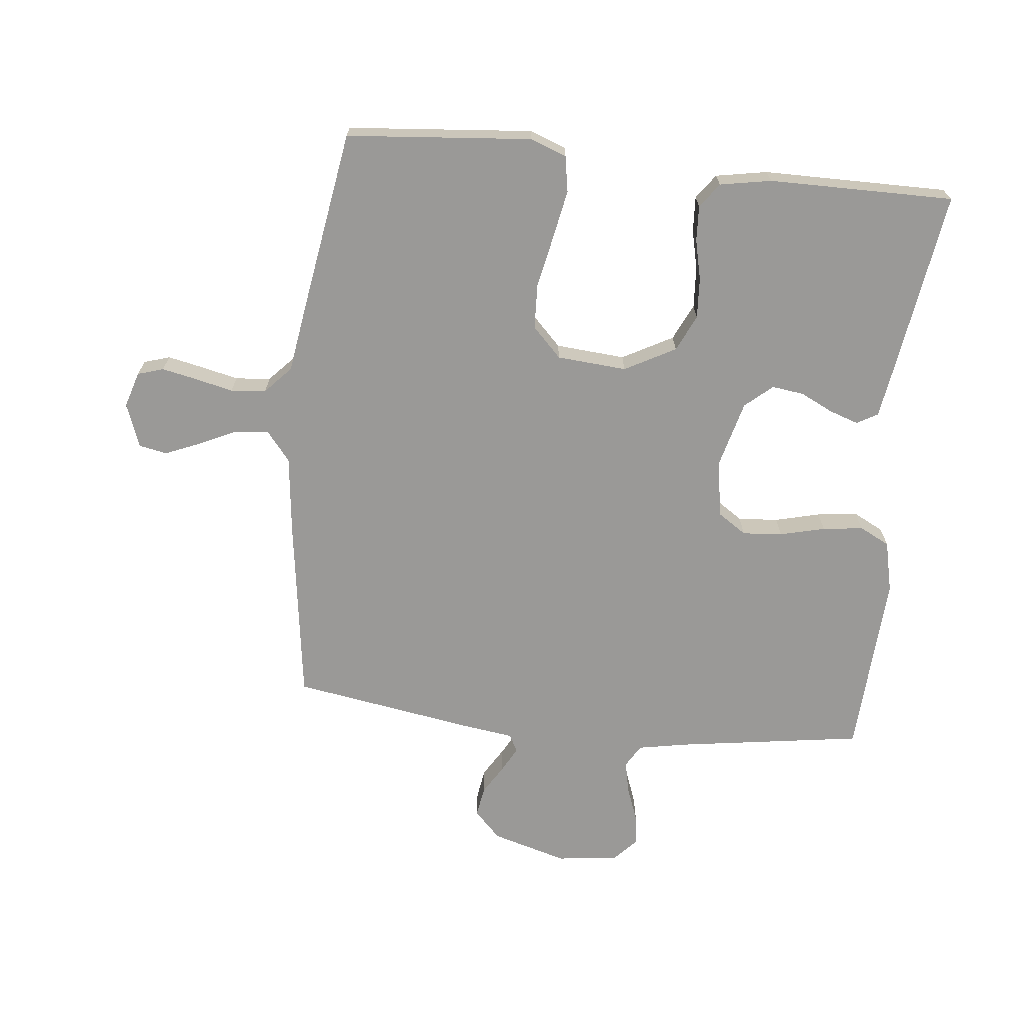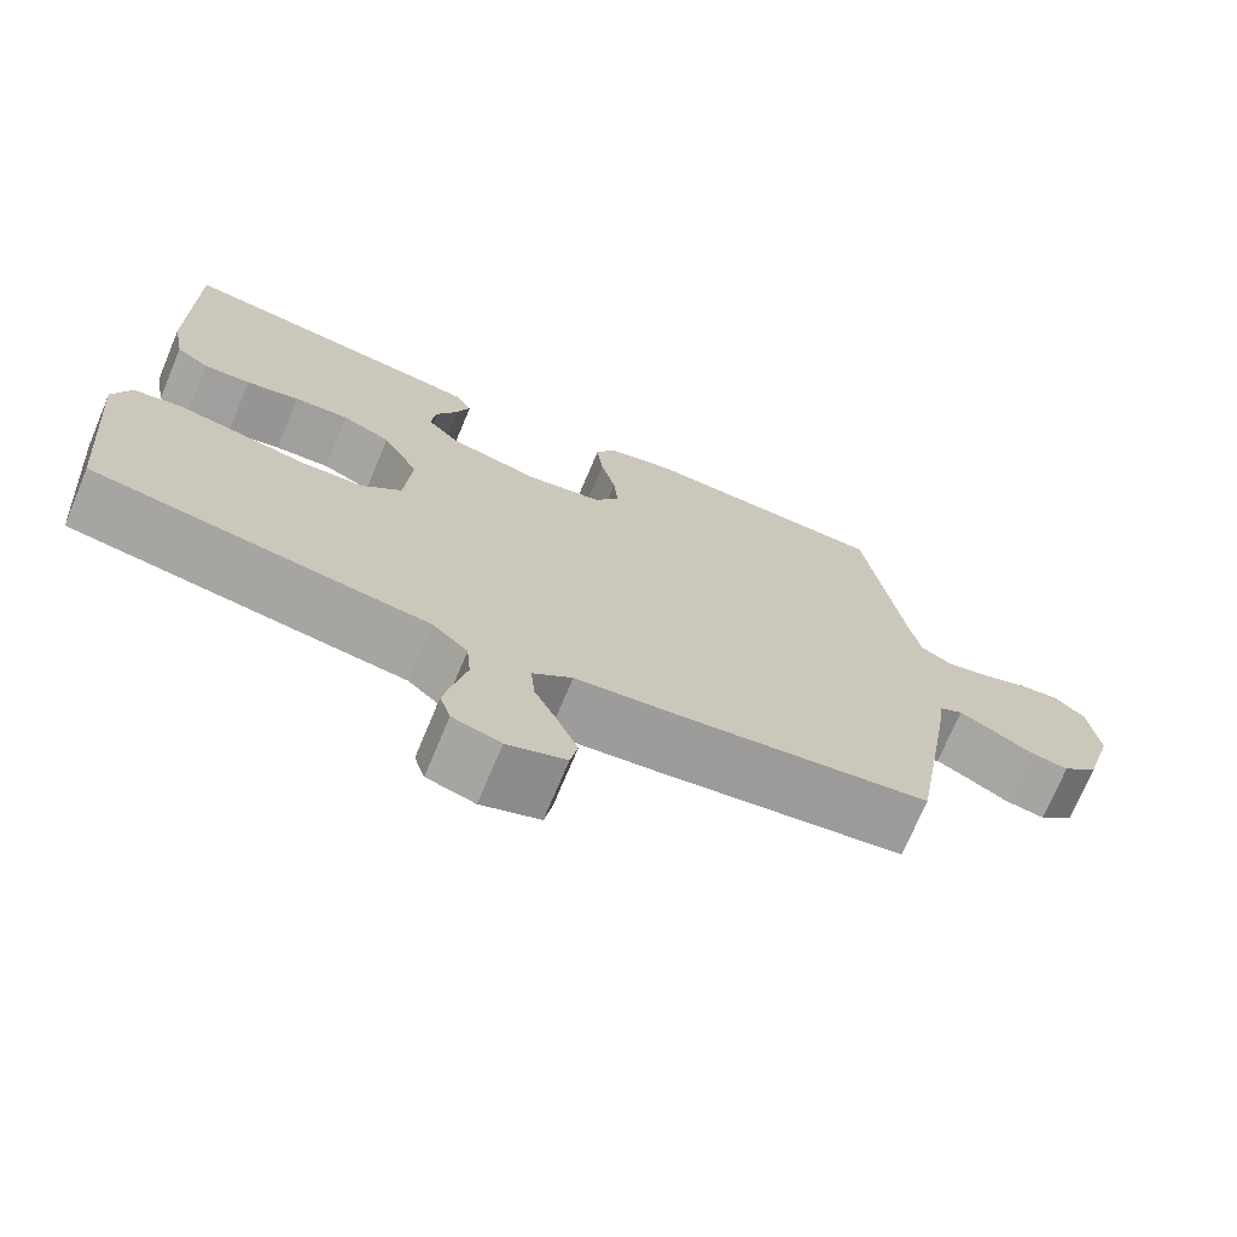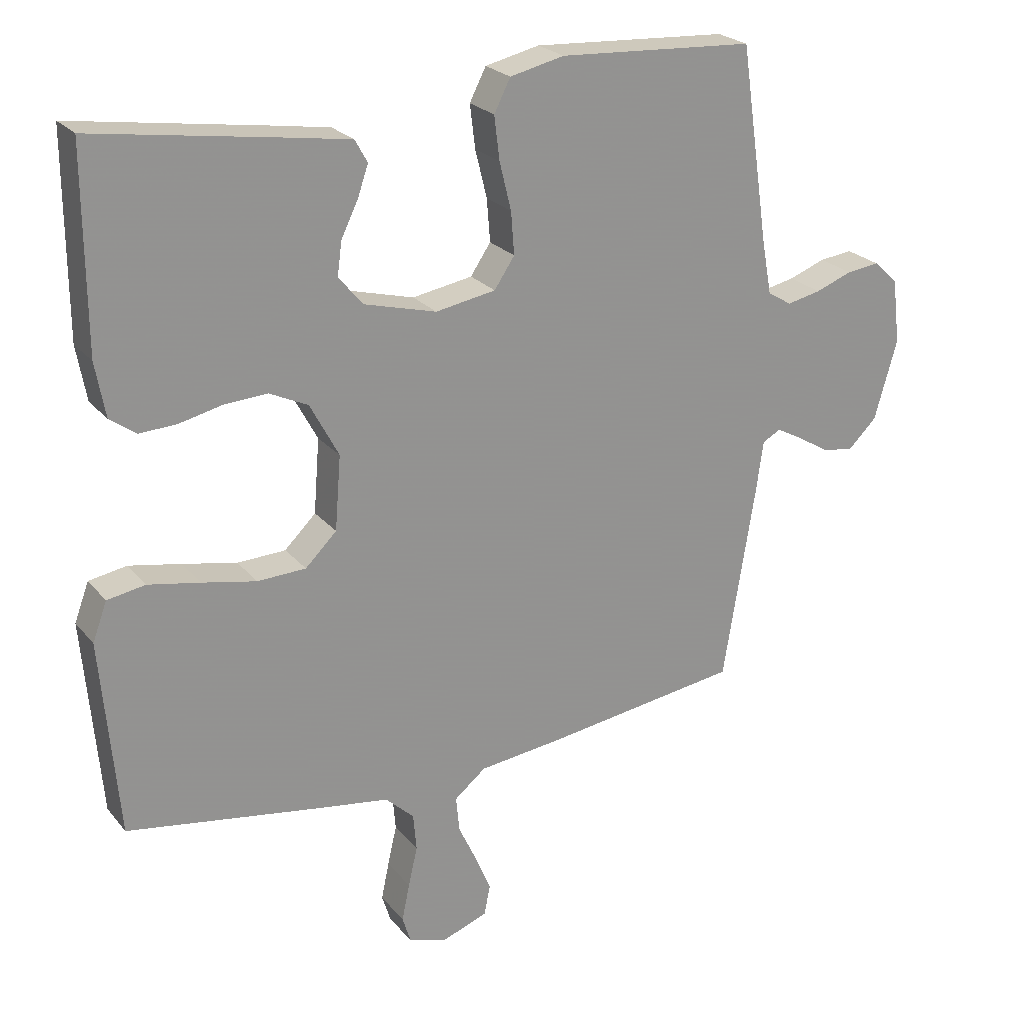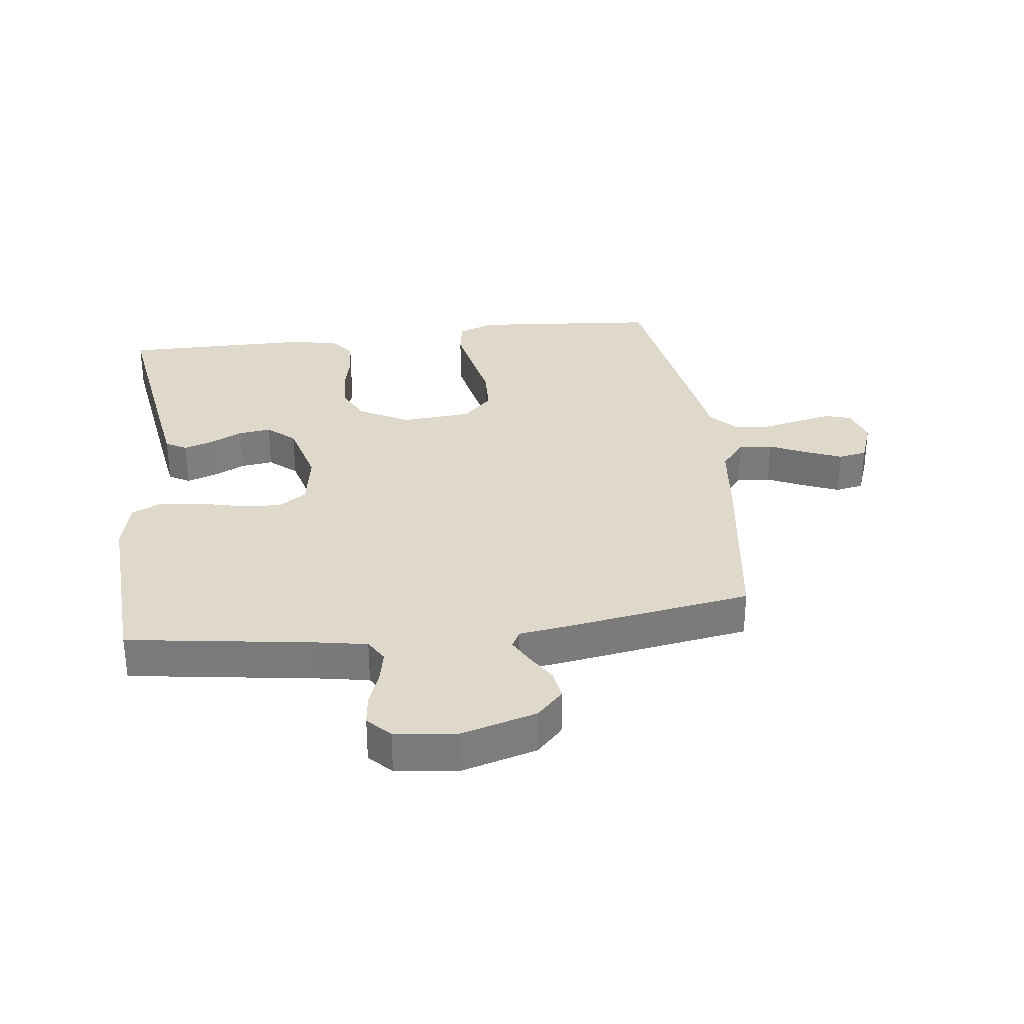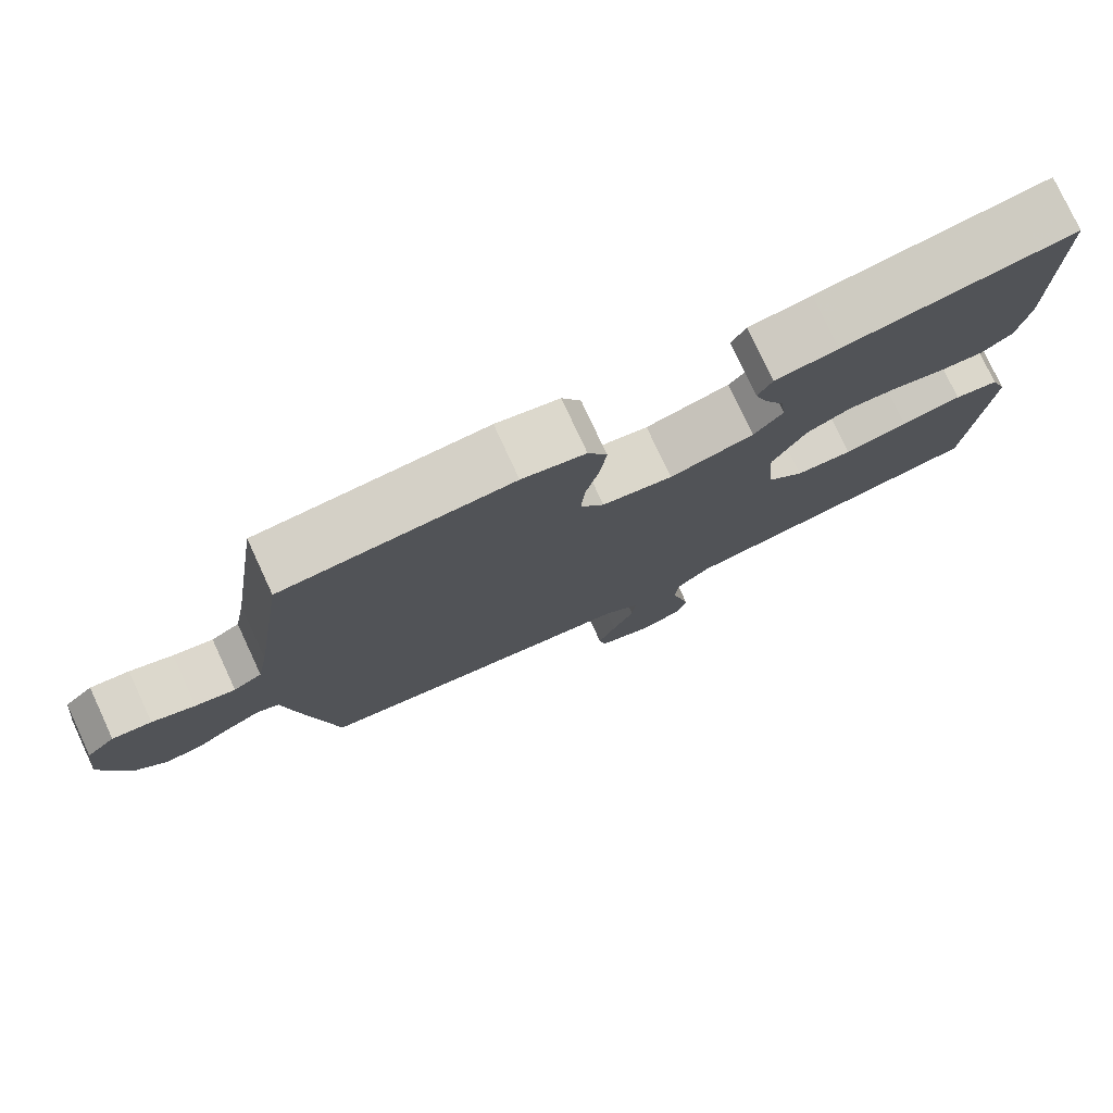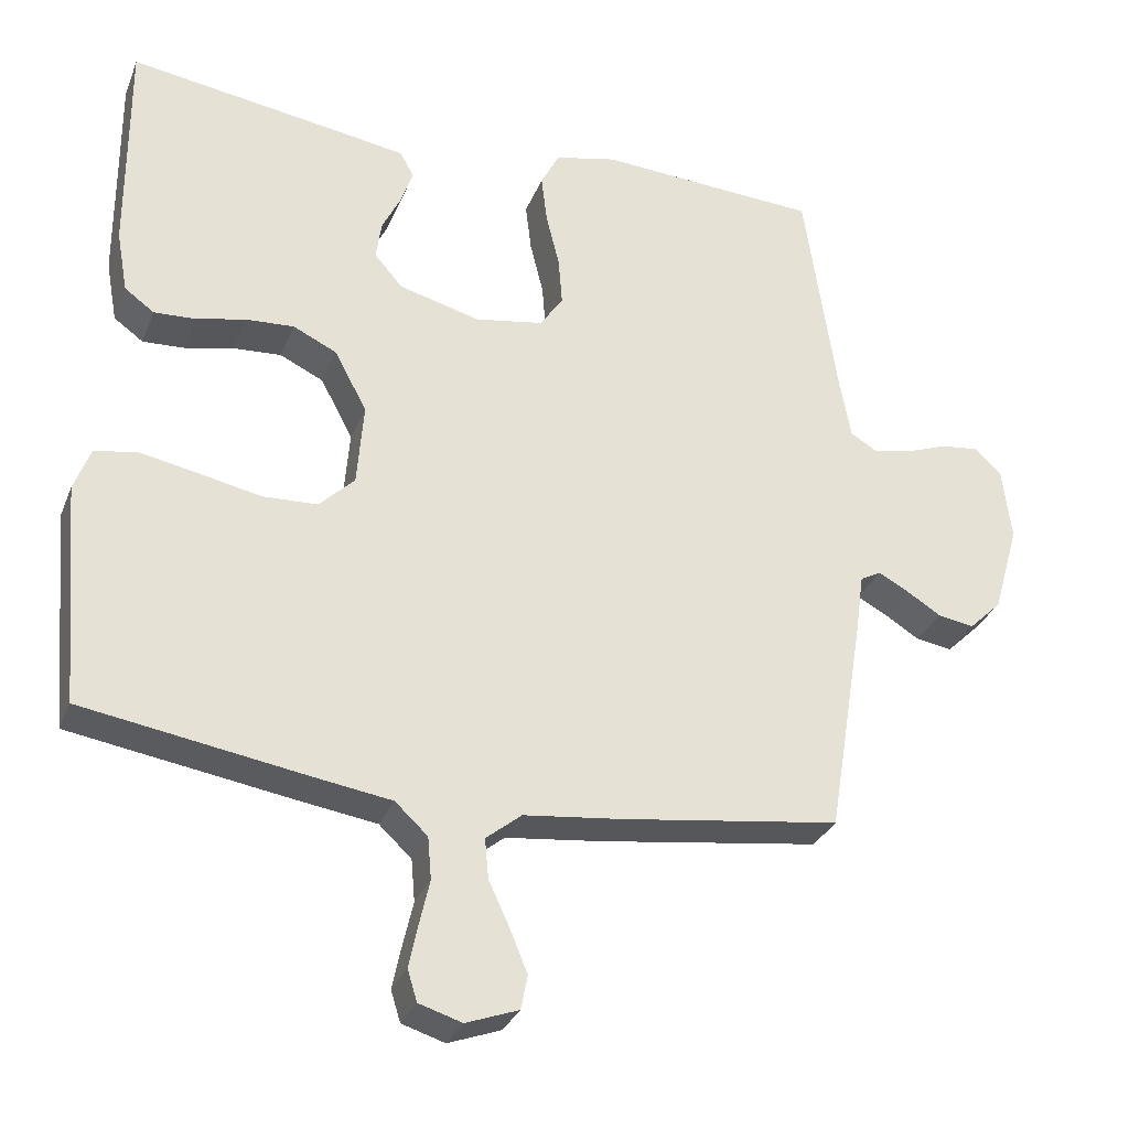
<metadata>
{"format":"obj","ext":"obj","renderer":"f3d","projection":"perspective","resolution":1024,"background":"white","views":[{"elev":-69.0,"azim":-96.0,"up":"+Y"},{"elev":-72.3,"azim":-22.7,"up":"+Z"},{"elev":23.6,"azim":-29.1,"up":"+Z"},{"elev":31.7,"azim":82.9,"up":"+Y"},{"elev":78.0,"azim":155.1,"up":"+Z"},{"elev":-30.7,"azim":-19.4,"up":"+Z"}]}
</metadata>
<code>
v 0.5 0.07 0.5
v 0.544 0.07 0.2
v 0.559 0.07 0.118
v 0.596 0.07 0.096
v 0.648 0.07 0.107
v 0.704 0.07 0.128
v 0.755 0.07 0.134
v 0.792 0.07 0.099
v 0.804 0.07 0
v 0.769 0.07 -0.122
v 0.725 0.07 -0.165
v 0.676 0.07 -0.157
v 0.629 0.07 -0.128
v 0.588 0.07 -0.106
v 0.56 0.07 -0.121
v 0.549 0.07 -0.2
v 0.5 0.07 -0.5
v 0.2 0.07 -0.542
v 0.071 0.07 -0.557
v 0.023 0.07 -0.596
v 0.028 0.07 -0.65
v 0.056 0.07 -0.71
v 0.08 0.07 -0.768
v 0.071 0.07 -0.814
v 0 0.07 -0.84
v -0.058 0.07 -0.822
v -0.071 0.07 -0.78
v -0.059 0.07 -0.723
v -0.045 0.07 -0.662
v -0.05 0.07 -0.605
v -0.094 0.07 -0.564
v -0.2 0.07 -0.548
v -0.5 0.07 -0.5
v -0.526 0.07 -0.2
v -0.504 0.07 -0.141
v -0.446 0.07 -0.131
v -0.367 0.07 -0.146
v -0.284 0.07 -0.163
v -0.21 0.07 -0.16
v -0.162 0.07 -0.113
v -0.153 0.07 0
v -0.197 0.07 0.082
v -0.256 0.07 0.11
v -0.322 0.07 0.106
v -0.387 0.07 0.091
v -0.444 0.07 0.088
v -0.484 0.07 0.117
v -0.499 0.07 0.2
v -0.5 0.07 0.5
v -0.2 0.07 0.455
v -0.118 0.07 0.442
v -0.099 0.07 0.408
v -0.115 0.07 0.361
v -0.141 0.07 0.308
v -0.148 0.07 0.256
v -0.11 0.07 0.212
v 0 0.07 0.183
v 0.092 0.07 0.199
v 0.123 0.07 0.245
v 0.118 0.07 0.31
v 0.1 0.07 0.383
v 0.092 0.07 0.449
v 0.117 0.07 0.498
v 0.2 0.07 0.517
v 0.5 0 0.5
v 0.544 0 0.2
v 0.559 0 0.118
v 0.596 0 0.096
v 0.648 0 0.107
v 0.704 0 0.128
v 0.755 0 0.134
v 0.792 0 0.099
v 0.804 0 0
v 0.769 0 -0.122
v 0.725 0 -0.165
v 0.676 0 -0.157
v 0.629 0 -0.128
v 0.588 0 -0.106
v 0.56 0 -0.121
v 0.549 0 -0.2
v 0.5 0 -0.5
v 0.2 0 -0.542
v 0.071 0 -0.557
v 0.023 0 -0.596
v 0.028 0 -0.65
v 0.056 0 -0.71
v 0.08 0 -0.768
v 0.071 0 -0.814
v 0 0 -0.84
v -0.058 0 -0.822
v -0.071 0 -0.78
v -0.059 0 -0.723
v -0.045 0 -0.662
v -0.05 0 -0.605
v -0.094 0 -0.564
v -0.2 0 -0.548
v -0.5 0 -0.5
v -0.526 0 -0.2
v -0.504 0 -0.141
v -0.446 0 -0.131
v -0.367 0 -0.146
v -0.284 0 -0.163
v -0.21 0 -0.16
v -0.162 0 -0.113
v -0.153 0 0
v -0.197 0 0.082
v -0.256 0 0.11
v -0.322 0 0.106
v -0.387 0 0.091
v -0.444 0 0.088
v -0.484 0 0.117
v -0.499 0 0.2
v -0.5 0 0.5
v -0.2 0 0.455
v -0.118 0 0.442
v -0.099 0 0.408
v -0.115 0 0.361
v -0.141 0 0.308
v -0.148 0 0.256
v -0.11 0 0.212
v 0 0 0.183
v 0.092 0 0.199
v 0.123 0 0.245
v 0.118 0 0.31
v 0.1 0 0.383
v 0.092 0 0.449
v 0.117 0 0.498
v 0.2 0 0.517
f 64 1 2
f 63 64 2
f 62 63 2
f 61 62 2
f 60 61 2
f 59 60 2 3
f 58 59 3 4
f 57 58 4
f 52 53 54
f 51 52 54
f 50 51 54
f 49 50 54
f 48 49 54
f 47 48 54
f 46 47 54
f 45 46 54
f 44 45 54
f 43 44 54 55
f 42 43 55 56
f 36 37 38
f 35 36 38
f 34 35 38
f 33 34 38
f 32 33 38
f 31 32 38
f 30 31 38 39
f 27 28 29
f 26 27 29
f 25 26 29
f 24 25 29
f 23 24 29
f 22 23 29
f 21 22 29
f 20 21 29 30
f 30 39 40
f 20 30 40
f 19 20 40
f 19 40 41
f 18 19 41
f 17 18 41
f 16 17 41
f 15 16 41
f 11 12 13
f 10 11 13
f 9 10 13
f 8 9 13
f 7 8 13
f 6 7 13
f 5 6 13
f 4 5 13 14
f 42 56 57
f 41 42 57
f 15 41 57
f 14 15 57
f 4 14 57
f 66 65 128
f 66 128 127
f 66 127 126
f 66 126 125
f 66 125 124
f 67 66 124 123
f 68 67 123 122
f 68 122 121
f 118 117 116
f 118 116 115
f 118 115 114
f 118 114 113
f 118 113 112
f 118 112 111
f 118 111 110
f 118 110 109
f 118 109 108
f 119 118 108 107
f 120 119 107 106
f 102 101 100
f 102 100 99
f 102 99 98
f 102 98 97
f 102 97 96
f 102 96 95
f 103 102 95 94
f 93 92 91
f 93 91 90
f 93 90 89
f 93 89 88
f 93 88 87
f 93 87 86
f 93 86 85
f 94 93 85 84
f 104 103 94
f 104 94 84
f 104 84 83
f 105 104 83
f 105 83 82
f 105 82 81
f 105 81 80
f 105 80 79
f 77 76 75
f 77 75 74
f 77 74 73
f 77 73 72
f 77 72 71
f 77 71 70
f 77 70 69
f 78 77 69 68
f 121 120 106
f 121 106 105
f 121 105 79
f 121 79 78
f 121 78 68
f 1 65 66 2
f 2 66 67 3
f 3 67 68 4
f 4 68 69 5
f 5 69 70 6
f 6 70 71 7
f 7 71 72 8
f 8 72 73 9
f 9 73 74 10
f 10 74 75 11
f 11 75 76 12
f 12 76 77 13
f 13 77 78 14
f 14 78 79 15
f 15 79 80 16
f 16 80 81 17
f 17 81 82 18
f 18 82 83 19
f 19 83 84 20
f 20 84 85 21
f 21 85 86 22
f 22 86 87 23
f 23 87 88 24
f 24 88 89 25
f 25 89 90 26
f 26 90 91 27
f 27 91 92 28
f 28 92 93 29
f 29 93 94 30
f 30 94 95 31
f 31 95 96 32
f 32 96 97 33
f 33 97 98 34
f 34 98 99 35
f 35 99 100 36
f 36 100 101 37
f 37 101 102 38
f 38 102 103 39
f 39 103 104 40
f 40 104 105 41
f 41 105 106 42
f 42 106 107 43
f 43 107 108 44
f 44 108 109 45
f 45 109 110 46
f 46 110 111 47
f 47 111 112 48
f 48 112 113 49
f 49 113 114 50
f 50 114 115 51
f 51 115 116 52
f 52 116 117 53
f 53 117 118 54
f 54 118 119 55
f 55 119 120 56
f 56 120 121 57
f 57 121 122 58
f 58 122 123 59
f 59 123 124 60
f 60 124 125 61
f 61 125 126 62
f 62 126 127 63
f 63 127 128 64
f 64 128 65 1

</code>
